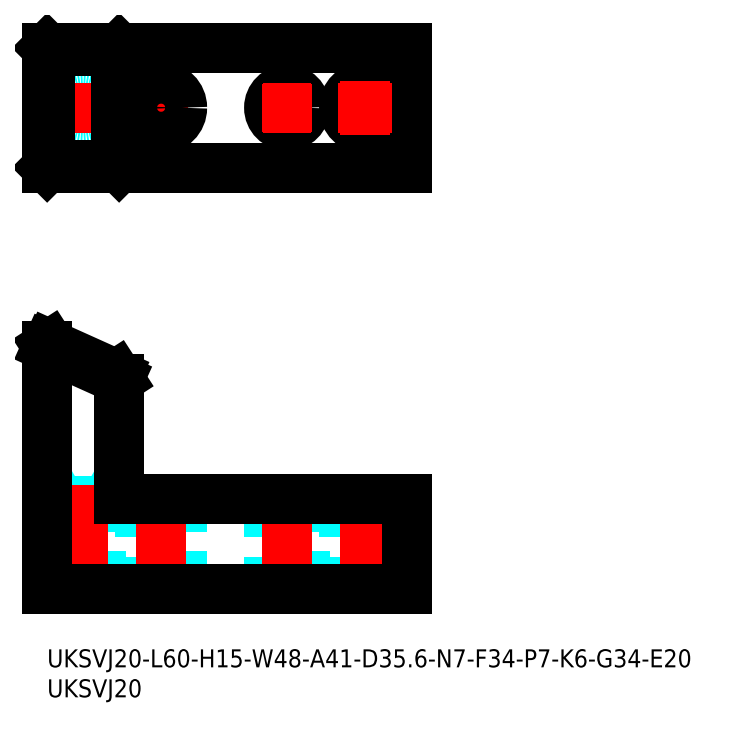
<metadata>
{"format":"dxf","ext":"dxf","renderer":"ezdxf+matplotlib","layout":"modelspace","background":"white","min_lineweight":24,"dpi":150}
</metadata>
<code>
0
SECTION
2
ENTITIES
0
INSERT
8
MSM_CONTINUOUS
2
*U23
10
0
20
0
30
0
0
INSERT
8
MSM_CONTINUOUS
2
*U24
10
0
20
0
30
0
0
LINE
8
MSM_DASHED
10
3
20
24.77
30
0
11
3
21
10
31
0
0
LINE
8
MSM_DASHED
10
9
20
10
30
0
11
9
21
24.77
31
0
0
LINE
8
MSM_DASHED
10
9
20
24.77
30
0
11
3
21
24.77
31
0
0
LINE
8
MSM_DASHED
10
6
20
26.5
30
0
11
3
21
24.77
31
0
0
LINE
8
MSM_DASHED
10
9
20
24.77
30
0
11
6
21
26.5
31
0
0
LINE
8
MSM_DASHED
10
37
20
25
30
0
11
37
21
10
31
0
0
LINE
8
MSM_DASHED
10
43
20
10
30
0
11
43
21
25
31
0
0
LINE
8
MSM_DASHED
10
15.5
20
25
30
0
11
15.5
21
10
31
0
0
LINE
8
MSM_DASHED
10
22.5
20
10
30
0
11
22.5
21
25
31
0
0
LINE
8
MSM_DASHED
10
49.5
20
25
30
0
11
49.5
21
10
31
0
0
LINE
8
MSM_DASHED
10
56.5
20
10
30
0
11
56.5
21
25
31
0
0
LINE
8
MSM_CENTER
10
53
20
25.75
30
0
11
53
21
9.25
31
0
0
LINE
8
MSM_CENTER
10
19
20
25.75
30
0
11
19
21
9.25
31
0
0
LINE
8
MSM_CENTER
10
40
20
25.75
30
0
11
40
21
9.25
31
0
0
LINE
8
MSM_CENTER
10
6
20
27.32
30
0
11
6
21
9.175
31
0
0
LINE
8
MSM_CONTINUOUS
10
12
20
25
30
0
11
12
21
45.1
31
0
0
LINE
8
MSM_CONTINUOUS
10
0
20
50.5
30
0
11
0
21
10
31
0
0
LINE
8
MSM_CONTINUOUS
10
0
20
10
30
0
11
60
21
10
31
0
0
LINE
8
MSM_CONTINUOUS
10
60
20
25
30
0
11
12
21
25
31
0
0
LINE
8
MSM_CONTINUOUS
10
60
20
10
30
0
11
60
21
25
31
0
0
CIRCLE
8
MSM_DASHED
10
6
20
90.29
30
0
40
3
0
LINE
8
MSM_CENTER
10
6
20
94.29
30
0
11
6
21
86.29
31
0
0
LINE
8
MSM_CENTER
10
2
20
90.29
30
0
11
10
21
90.29
31
0
0
LINE
8
MSM_CENTER
10
19
20
94.79
30
0
11
19
21
85.79
31
0
0
LINE
8
MSM_CENTER
10
14.5
20
90.29
30
0
11
23.5
21
90.29
31
0
0
LINE
8
MSM_CONTINUOUS
10
60
20
80.29
30
0
11
0
21
80.29
31
0
0
LINE
8
MSM_CONTINUOUS
10
60
20
100.3
30
0
11
0
21
100.3
31
0
0
CIRCLE
8
MSM_CONTINUOUS
10
40
20
90.29
30
0
40
3
0
CIRCLE
8
MSM_CONTINUOUS
10
19
20
90.29
30
0
40
3.5
0
CIRCLE
8
MSM_CONTINUOUS
10
53
20
90.29
30
0
40
3.5
0
LINE
8
MSM_CONTINUOUS
10
60
20
80.29
30
0
11
60
21
100.3
31
0
0
LINE
8
MSM_CONTINUOUS
10
0
20
100.3
30
0
11
0
21
80.29
31
0
0
LINE
8
MSM_CONTINUOUS
10
12
20
80.29
30
0
11
12
21
100.3
31
0
0
LINE
8
MSM_CENTER
10
40
20
94.29
30
0
11
40
21
86.29
31
0
0
LINE
8
MSM_CENTER
10
36
20
90.29
30
0
11
44
21
90.29
31
0
0
LINE
8
MSM_CENTER
10
53
20
94.79
30
0
11
53
21
85.79
31
0
0
LINE
8
MSM_CENTER
10
48.5
20
90.29
30
0
11
57.5
21
90.29
31
0
0
LINE
8
MSM_CONTINUOUS
10
12
20
80.34
30
0
11
11.54
21
80.79
31
0
0
LINE
8
MSM_CONTINUOUS
10
0
20
80.34
30
0
11
0.456
21
80.79
31
0
0
LINE
8
MSM_CONTINUOUS
10
11.54
20
80.79
30
0
11
11.54
21
99.79
31
0
0
LINE
8
MSM_CONTINUOUS
10
0.456
20
80.79
30
0
11
0.456
21
99.79
31
0
0
LINE
8
MSM_CONTINUOUS
10
11.54
20
80.79
30
0
11
0.456
21
80.79
31
0
0
LINE
8
MSM_CONTINUOUS
10
12
20
80.29
30
0
11
12
21
99.29
31
0
0
LINE
8
MSM_CONTINUOUS
10
12
20
100.3
30
0
11
11.54
21
99.79
31
0
0
LINE
8
MSM_CONTINUOUS
10
0.456
20
99.79
30
0
11
11.54
21
99.79
31
0
0
LINE
8
MSM_CONTINUOUS
10
0.456
20
99.79
30
0
11
0
21
100.3
31
0
0
LINE
8
MSM_CONTINUOUS
10
12
20
45.1
30
0
11
11.54
21
45.81
31
0
0
LINE
8
MSM_CONTINUOUS
10
12
20
45.05
30
0
11
0
21
50.45
31
0
0
LINE
8
MSM_CONTINUOUS
10
11.54
20
45.81
30
0
11
0.456
21
50.79
31
0
0
LINE
8
MSM_CONTINUOUS
10
0
20
50.5
30
0
11
0.456
21
50.79
31
0
0
ENDSEC
0
EOF

</code>
